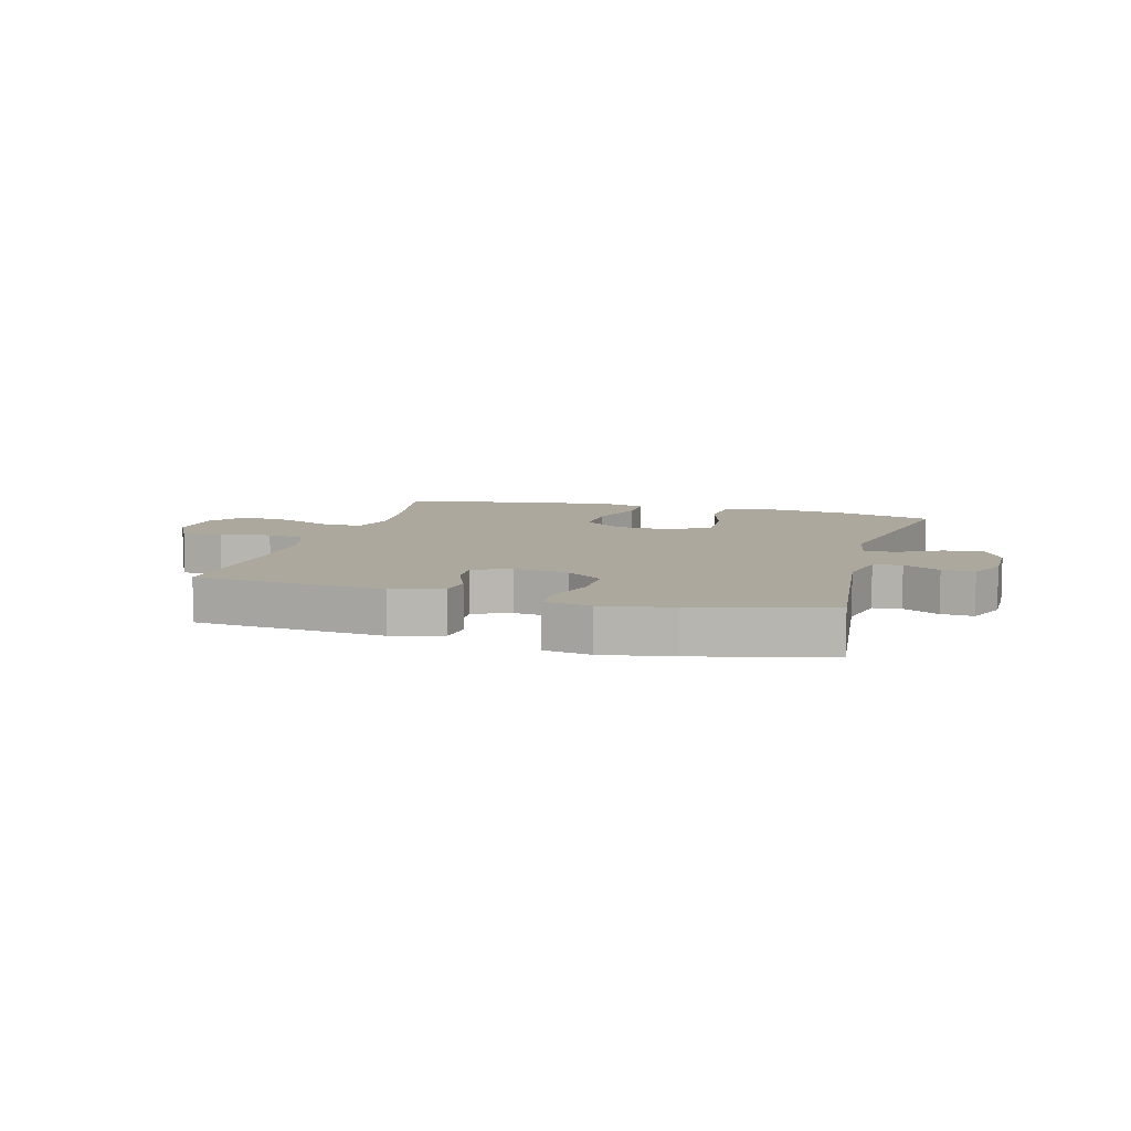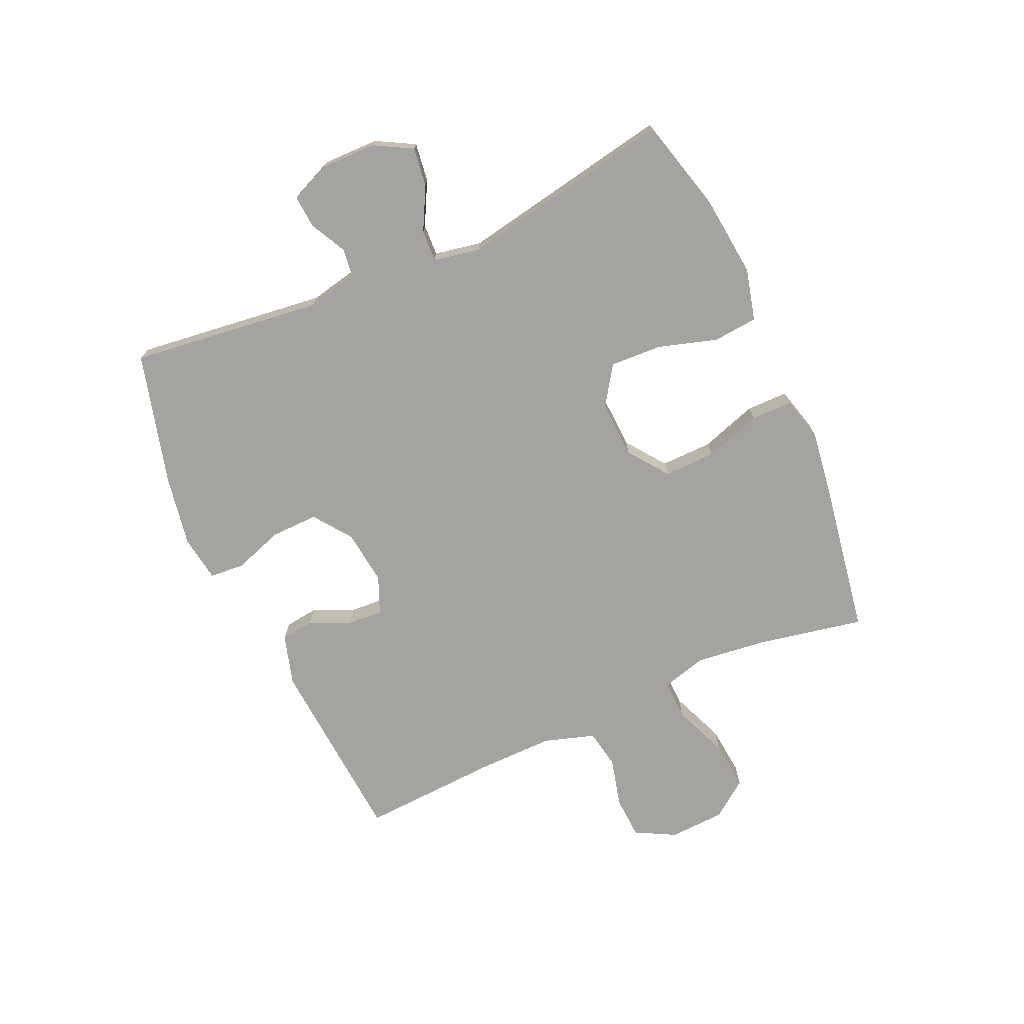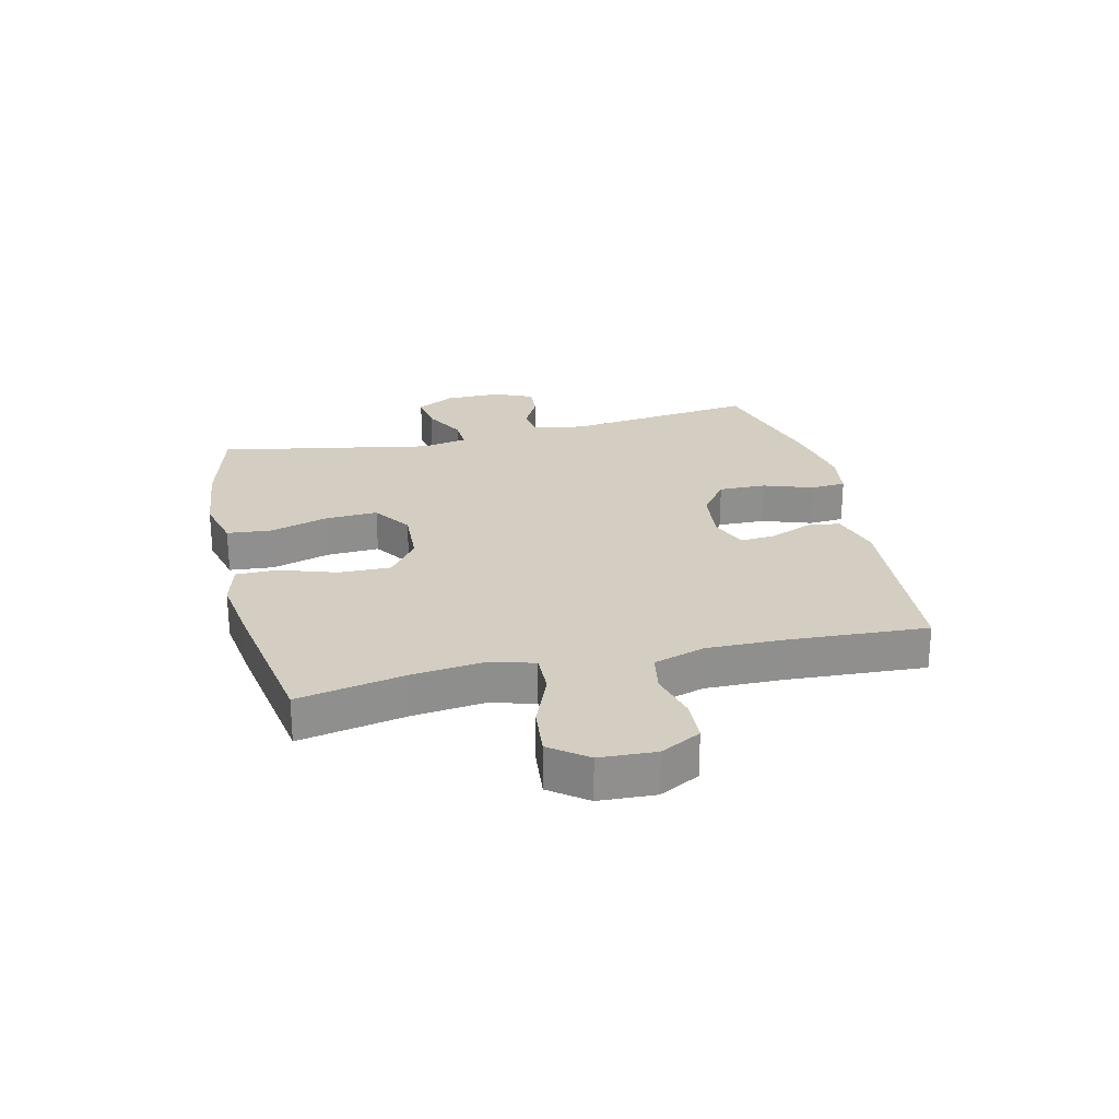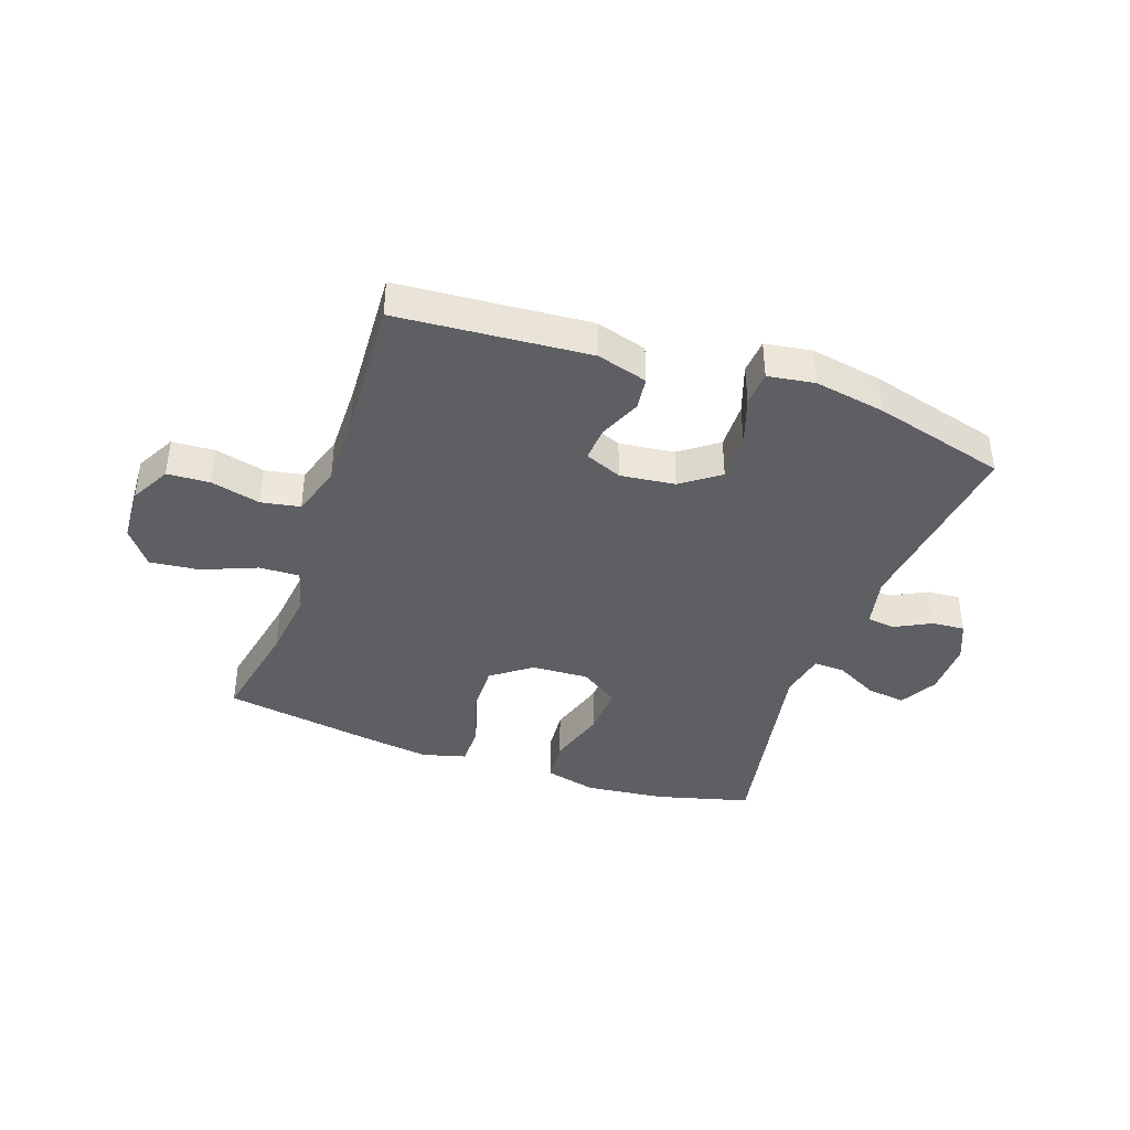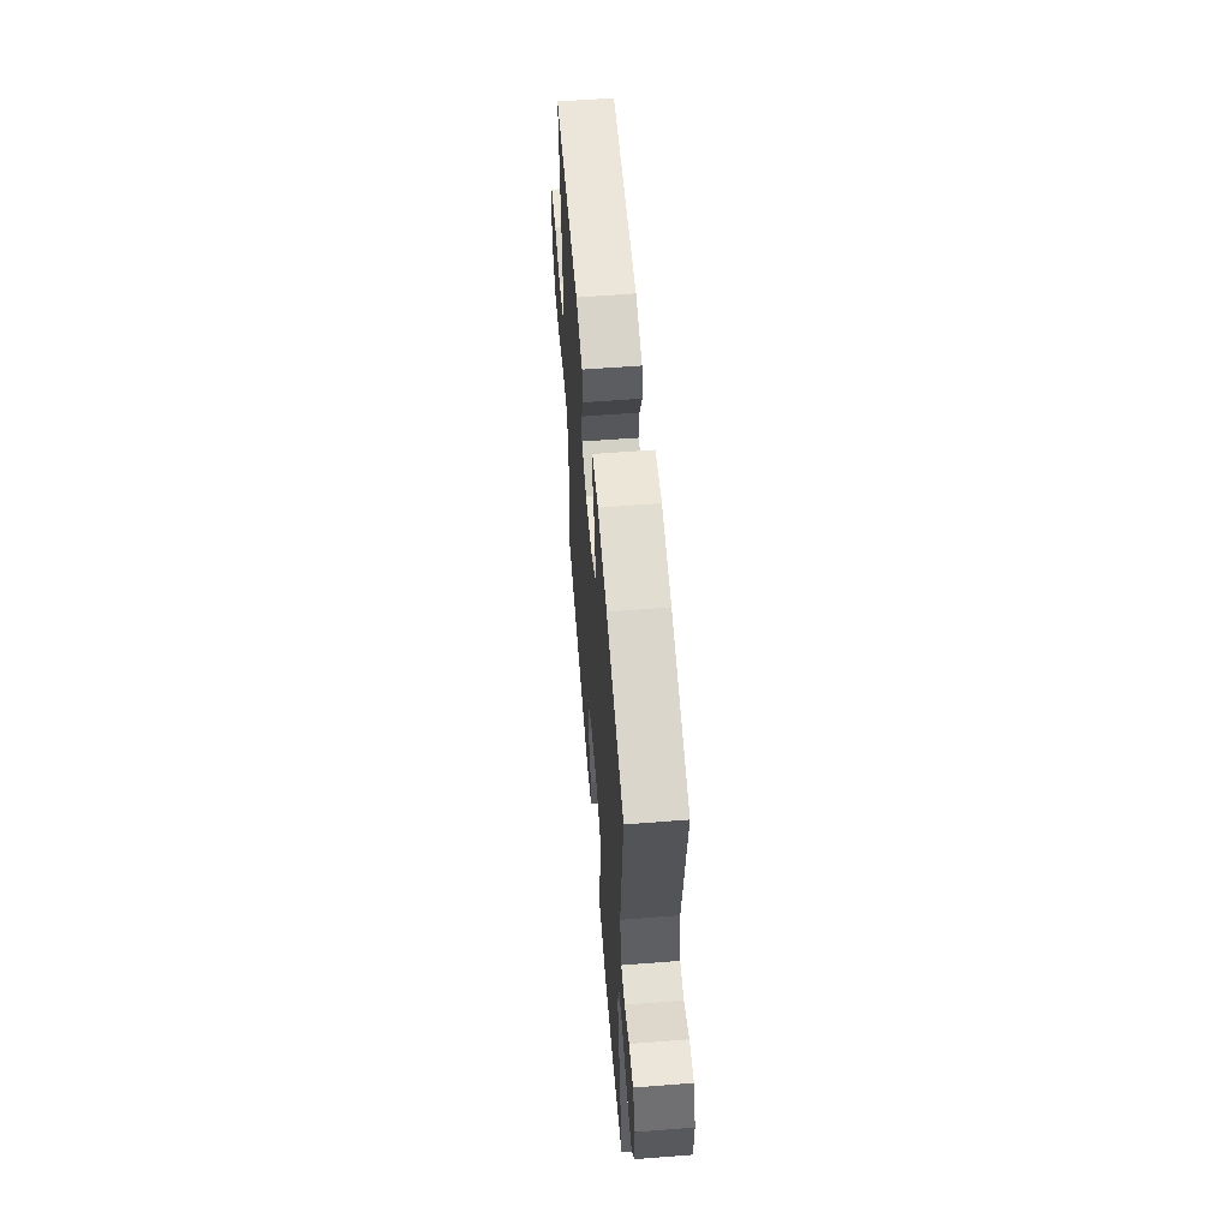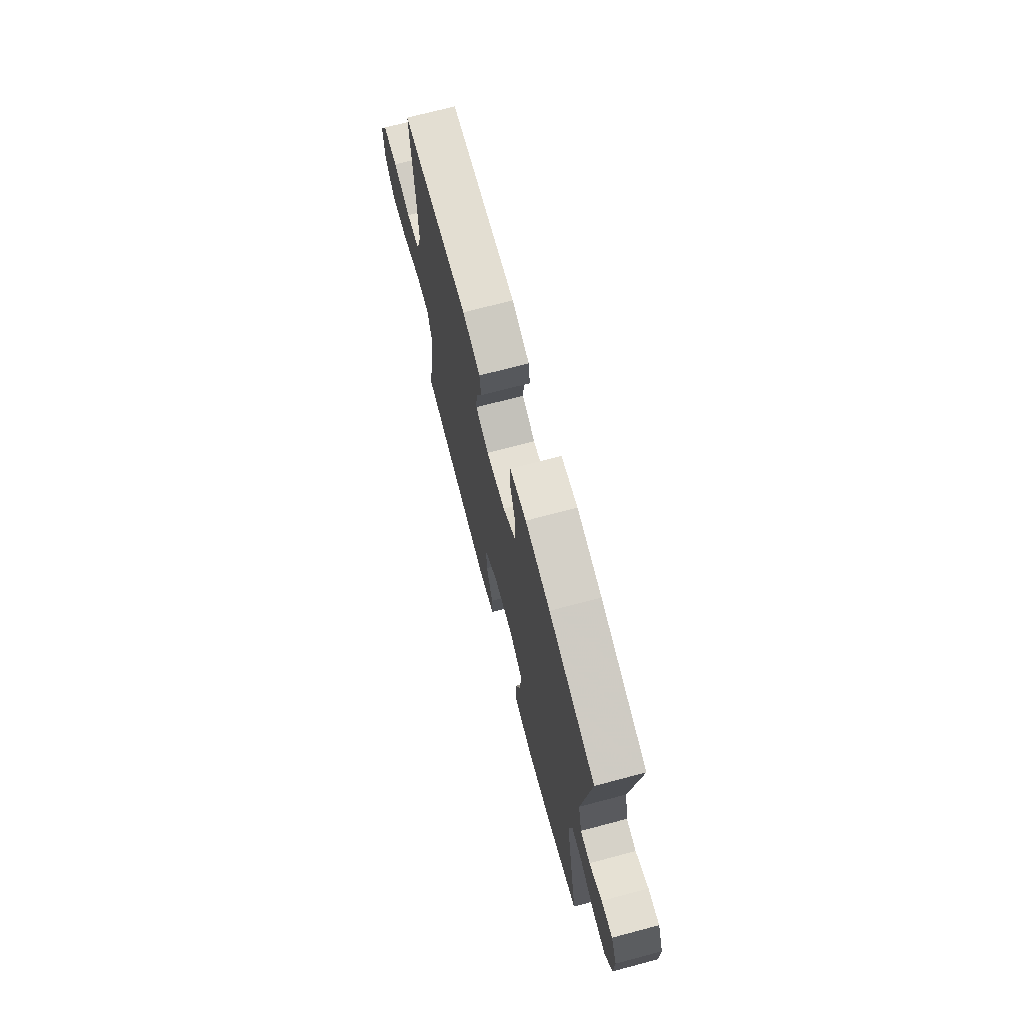
<metadata>
{"format":"obj","ext":"obj","renderer":"f3d","projection":"perspective","resolution":1024,"background":"white","views":[{"elev":8.7,"azim":15.9,"up":"+Y"},{"elev":-72.8,"azim":114.0,"up":"+Y"},{"elev":25.0,"azim":-103.4,"up":"+Y"},{"elev":-39.9,"azim":-19.4,"up":"+Y"},{"elev":59.1,"azim":85.4,"up":"+Z"},{"elev":71.3,"azim":75.2,"up":"+Z"}]}
</metadata>
<code>
v -0.5 0.07 0.5
v -0.176 0.07 0.525
v -0.09 0.07 0.5
v -0.083 0.07 0.444
v -0.113 0.07 0.373
v -0.117 0.07 0.314
v -0.054 0.07 0.288
v 0.039 0.07 0.299
v 0.103 0.07 0.346
v 0.101 0.07 0.426
v 0.072 0.07 0.51
v 0.076 0.07 0.569
v 0.155 0.07 0.581
v 0.275 0.07 0.56
v 0.5 0.07 0.5
v 0.461 0.07 0.175
v 0.48 0.07 0.088
v 0.528 0.07 0.082
v 0.59 0.07 0.114
v 0.645 0.07 0.118
v 0.674 0.07 0.052
v 0.673 0.07 -0.043
v 0.638 0.07 -0.107
v 0.572 0.07 -0.098
v 0.499 0.07 -0.06
v 0.446 0.07 -0.058
v 0.431 0.07 -0.137
v 0.5 0.07 -0.5
v 0.339 0.07 -0.543
v 0.204 0.07 -0.558
v 0.116 0.07 -0.536
v 0.109 0.07 -0.461
v 0.139 0.07 -0.361
v 0.143 0.07 -0.273
v 0.077 0.07 -0.229
v -0.02 0.07 -0.234
v -0.087 0.07 -0.284
v -0.085 0.07 -0.372
v -0.053 0.07 -0.468
v -0.053 0.07 -0.538
v -0.127 0.07 -0.558
v -0.242 0.07 -0.542
v -0.5 0.07 -0.5
v -0.465 0.07 -0.32
v -0.451 0.07 -0.199
v -0.472 0.07 -0.123
v -0.54 0.07 -0.125
v -0.633 0.07 -0.163
v -0.717 0.07 -0.172
v -0.764 0.07 -0.11
v -0.769 0.07 -0.015
v -0.733 0.07 0.053
v -0.661 0.07 0.057
v -0.577 0.07 0.036
v -0.511 0.07 0.048
v -0.484 0.07 0.135
v -0.486 0.07 0.263
v -0.5 0 0.5
v -0.176 0 0.525
v -0.09 0 0.5
v -0.083 0 0.444
v -0.113 0 0.373
v -0.117 0 0.314
v -0.054 0 0.288
v 0.039 0 0.299
v 0.103 0 0.346
v 0.101 0 0.426
v 0.072 0 0.51
v 0.076 0 0.569
v 0.155 0 0.581
v 0.275 0 0.56
v 0.5 0 0.5
v 0.461 0 0.175
v 0.48 0 0.088
v 0.528 0 0.082
v 0.59 0 0.114
v 0.645 0 0.118
v 0.674 0 0.052
v 0.673 0 -0.043
v 0.638 0 -0.107
v 0.572 0 -0.098
v 0.499 0 -0.06
v 0.446 0 -0.058
v 0.431 0 -0.137
v 0.5 0 -0.5
v 0.339 0 -0.543
v 0.204 0 -0.558
v 0.116 0 -0.536
v 0.109 0 -0.461
v 0.139 0 -0.361
v 0.143 0 -0.273
v 0.077 0 -0.229
v -0.02 0 -0.234
v -0.087 0 -0.284
v -0.085 0 -0.372
v -0.053 0 -0.468
v -0.053 0 -0.538
v -0.127 0 -0.558
v -0.242 0 -0.542
v -0.5 0 -0.5
v -0.465 0 -0.32
v -0.451 0 -0.199
v -0.472 0 -0.123
v -0.54 0 -0.125
v -0.633 0 -0.163
v -0.717 0 -0.172
v -0.764 0 -0.11
v -0.769 0 -0.015
v -0.733 0 0.053
v -0.661 0 0.057
v -0.577 0 0.036
v -0.511 0 0.048
v -0.484 0 0.135
v -0.486 0 0.263
f 51 52 53 54
f 51 54 55
f 50 51 55
f 47 48 49 50
f 46 47 50 55
f 45 46 55 56
f 41 42 43 44
f 41 44 45
f 38 39 40 41
f 37 38 41 45
f 36 37 45 56
f 30 31 32 33
f 30 33 34
f 27 28 29 30
f 26 27 30 34
f 22 23 24 25
f 22 25 26
f 21 22 26
f 18 19 20 21
f 17 18 21 26
f 16 17 26 34
f 10 11 12 13
f 9 10 13 14
f 2 3 4 5
f 57 1 2 5
f 57 5 6
f 35 36 56 57
f 35 57 6 7
f 34 35 7 8
f 16 34 8 9
f 9 14 15 16
f 111 110 109 108
f 112 111 108
f 112 108 107
f 107 106 105 104
f 112 107 104 103
f 113 112 103 102
f 101 100 99 98
f 102 101 98
f 98 97 96 95
f 102 98 95 94
f 113 102 94 93
f 90 89 88 87
f 91 90 87
f 87 86 85 84
f 91 87 84 83
f 82 81 80 79
f 83 82 79
f 83 79 78
f 78 77 76 75
f 83 78 75 74
f 91 83 74 73
f 70 69 68 67
f 71 70 67 66
f 62 61 60 59
f 62 59 58 114
f 63 62 114
f 114 113 93 92
f 64 63 114 92
f 65 64 92 91
f 66 65 91 73
f 73 72 71 66
f 1 58 59 2
f 2 59 60 3
f 3 60 61 4
f 4 61 62 5
f 5 62 63 6
f 6 63 64 7
f 7 64 65 8
f 8 65 66 9
f 9 66 67 10
f 10 67 68 11
f 11 68 69 12
f 12 69 70 13
f 13 70 71 14
f 14 71 72 15
f 15 72 73 16
f 16 73 74 17
f 17 74 75 18
f 18 75 76 19
f 19 76 77 20
f 20 77 78 21
f 21 78 79 22
f 22 79 80 23
f 23 80 81 24
f 24 81 82 25
f 25 82 83 26
f 26 83 84 27
f 27 84 85 28
f 28 85 86 29
f 29 86 87 30
f 30 87 88 31
f 31 88 89 32
f 32 89 90 33
f 33 90 91 34
f 34 91 92 35
f 35 92 93 36
f 36 93 94 37
f 37 94 95 38
f 38 95 96 39
f 39 96 97 40
f 40 97 98 41
f 41 98 99 42
f 42 99 100 43
f 43 100 101 44
f 44 101 102 45
f 45 102 103 46
f 46 103 104 47
f 47 104 105 48
f 48 105 106 49
f 49 106 107 50
f 50 107 108 51
f 51 108 109 52
f 52 109 110 53
f 53 110 111 54
f 54 111 112 55
f 55 112 113 56
f 56 113 114 57
f 57 114 58 1

</code>
